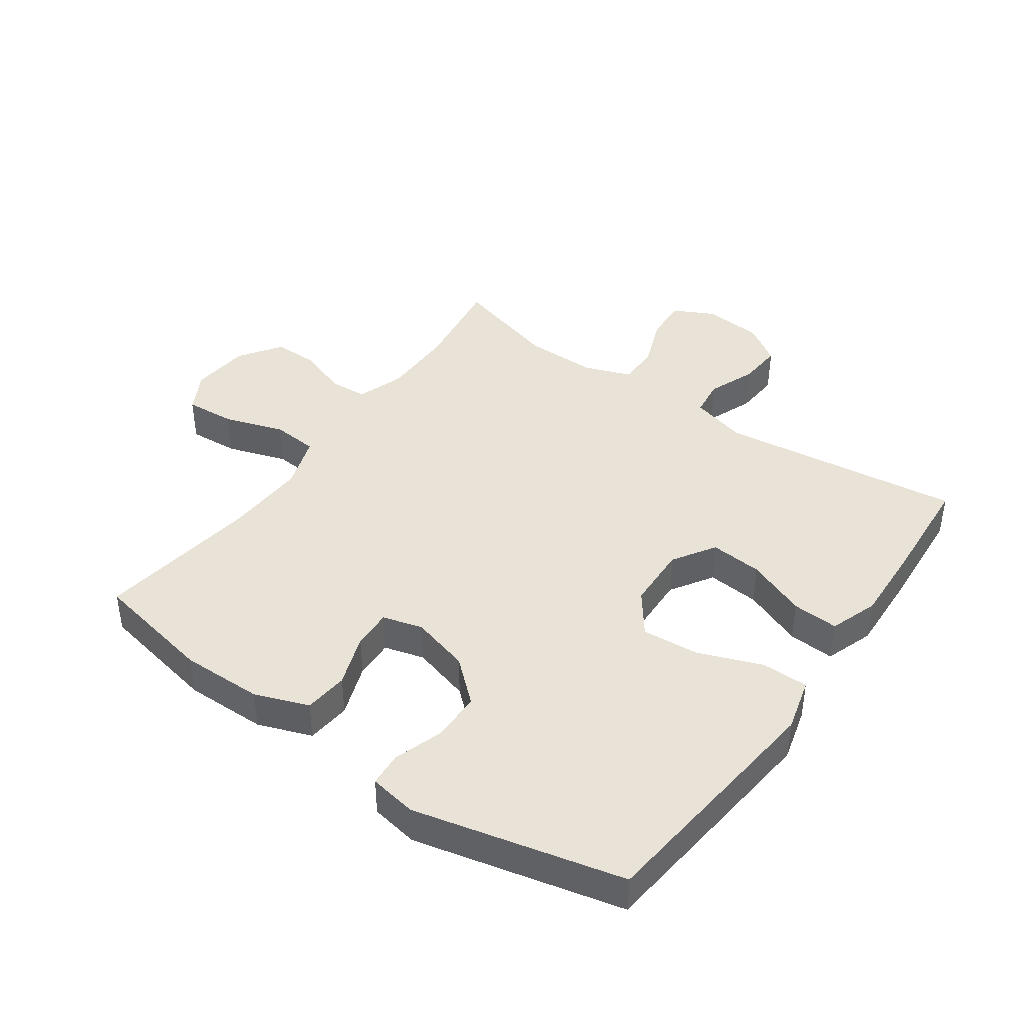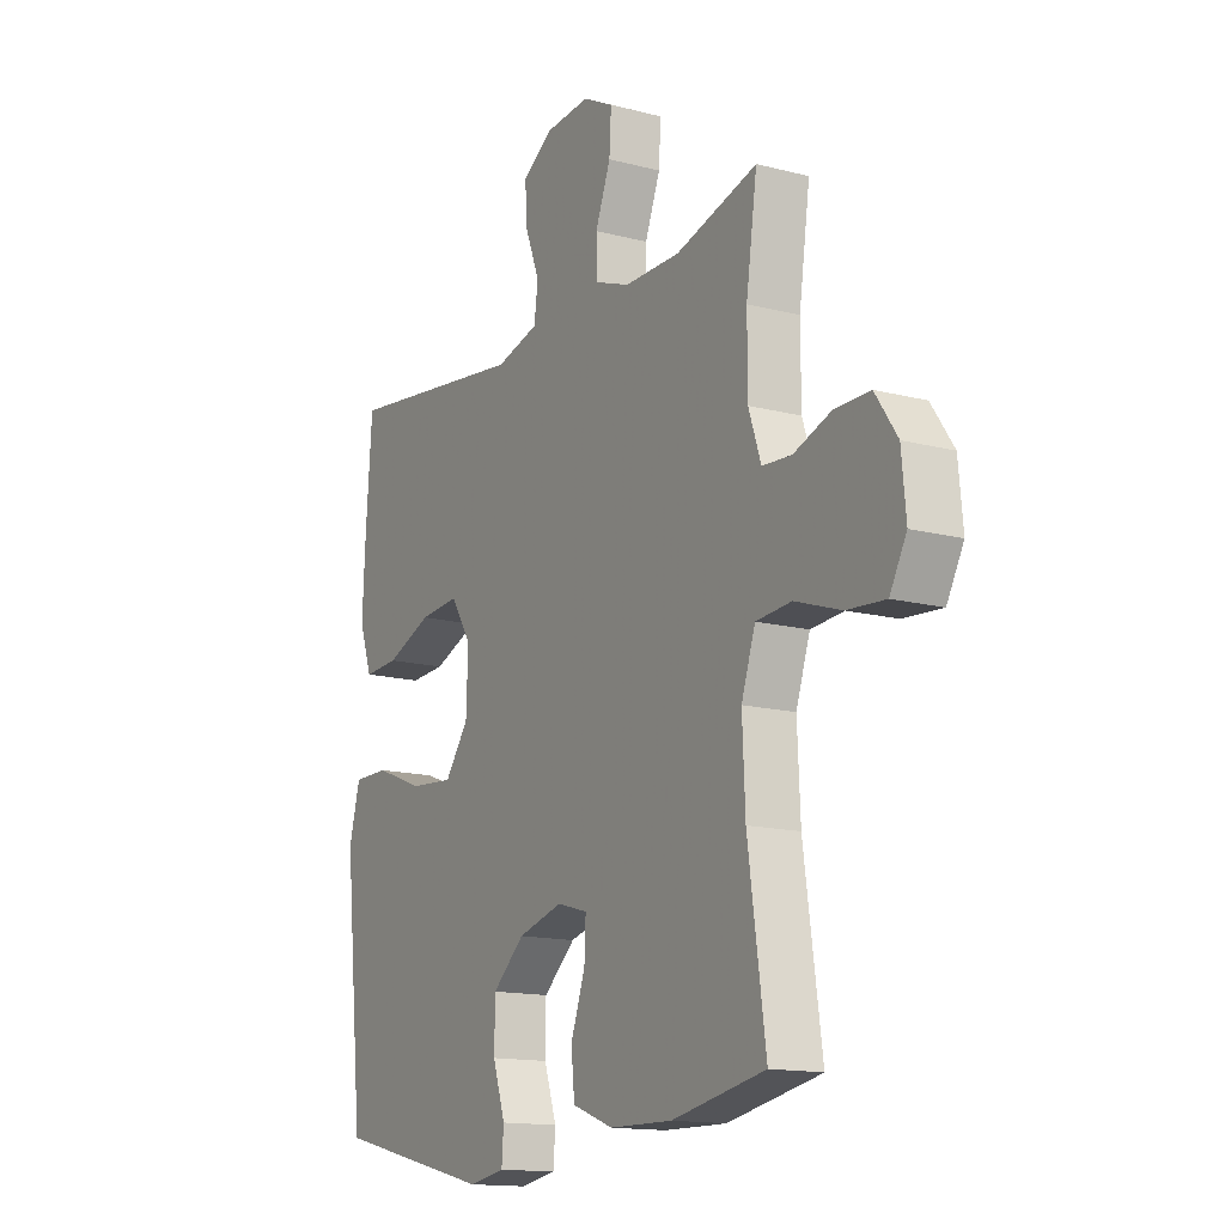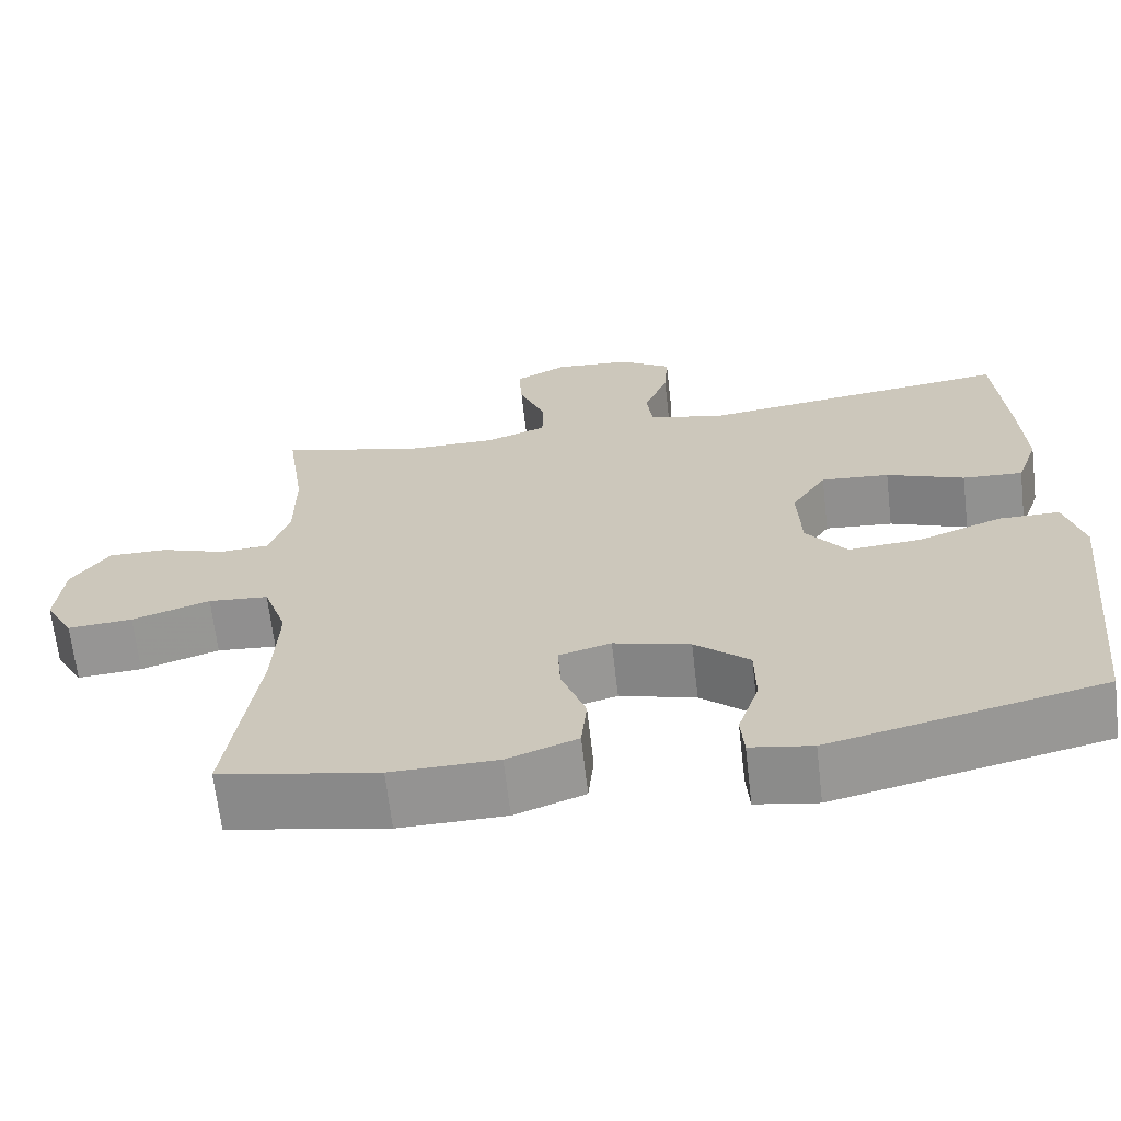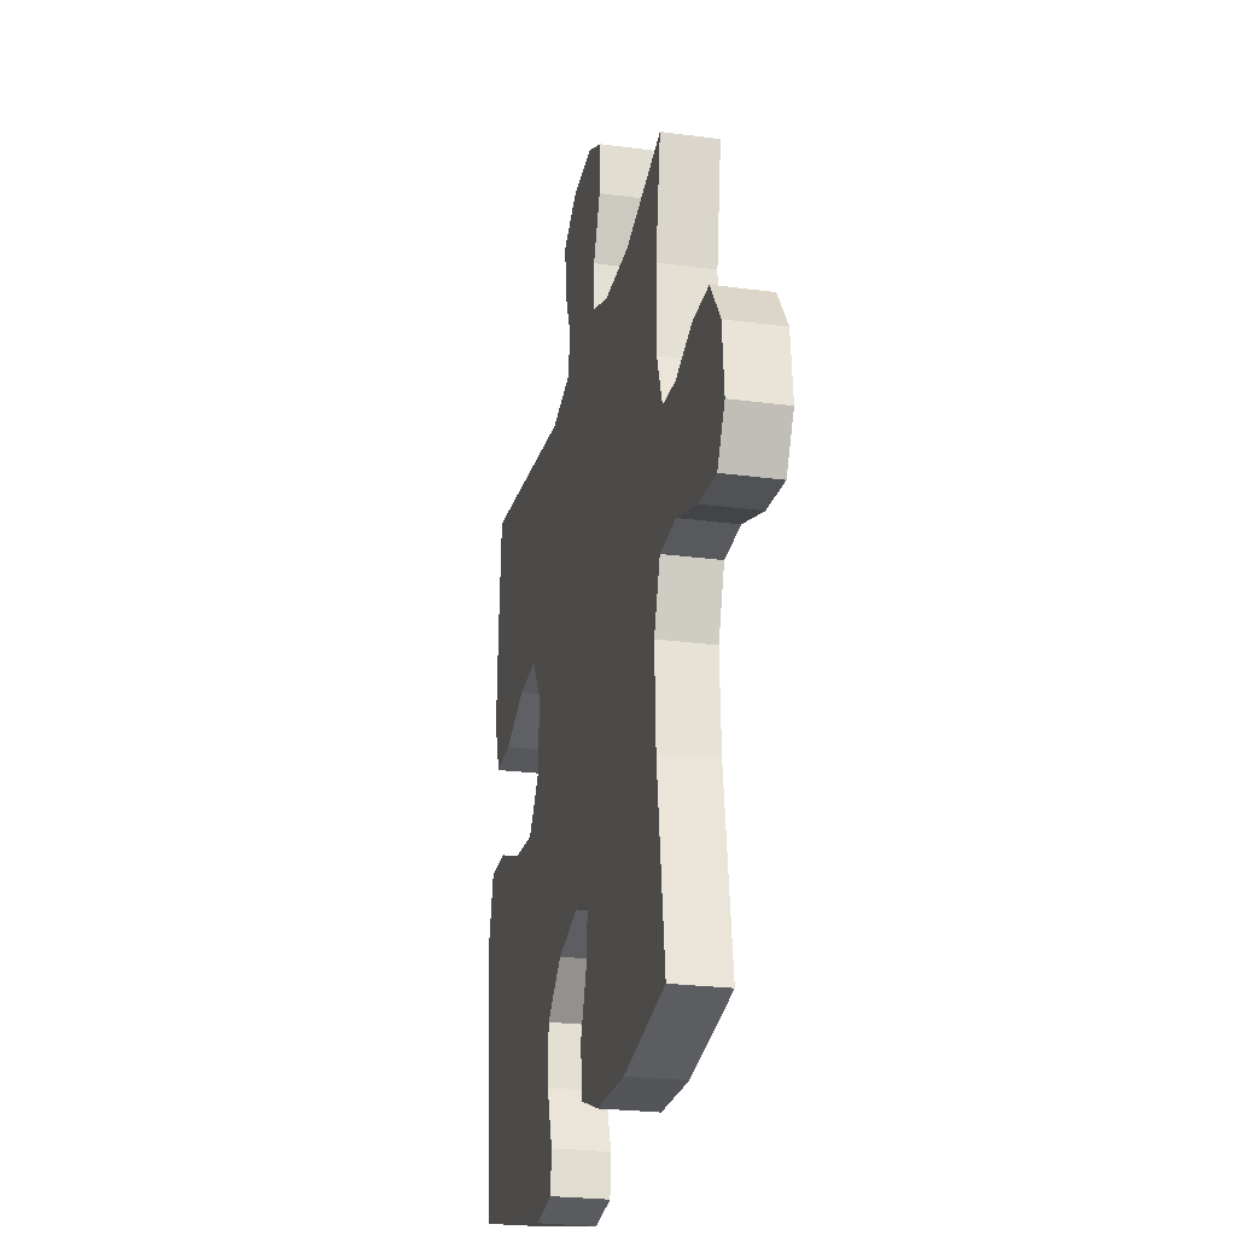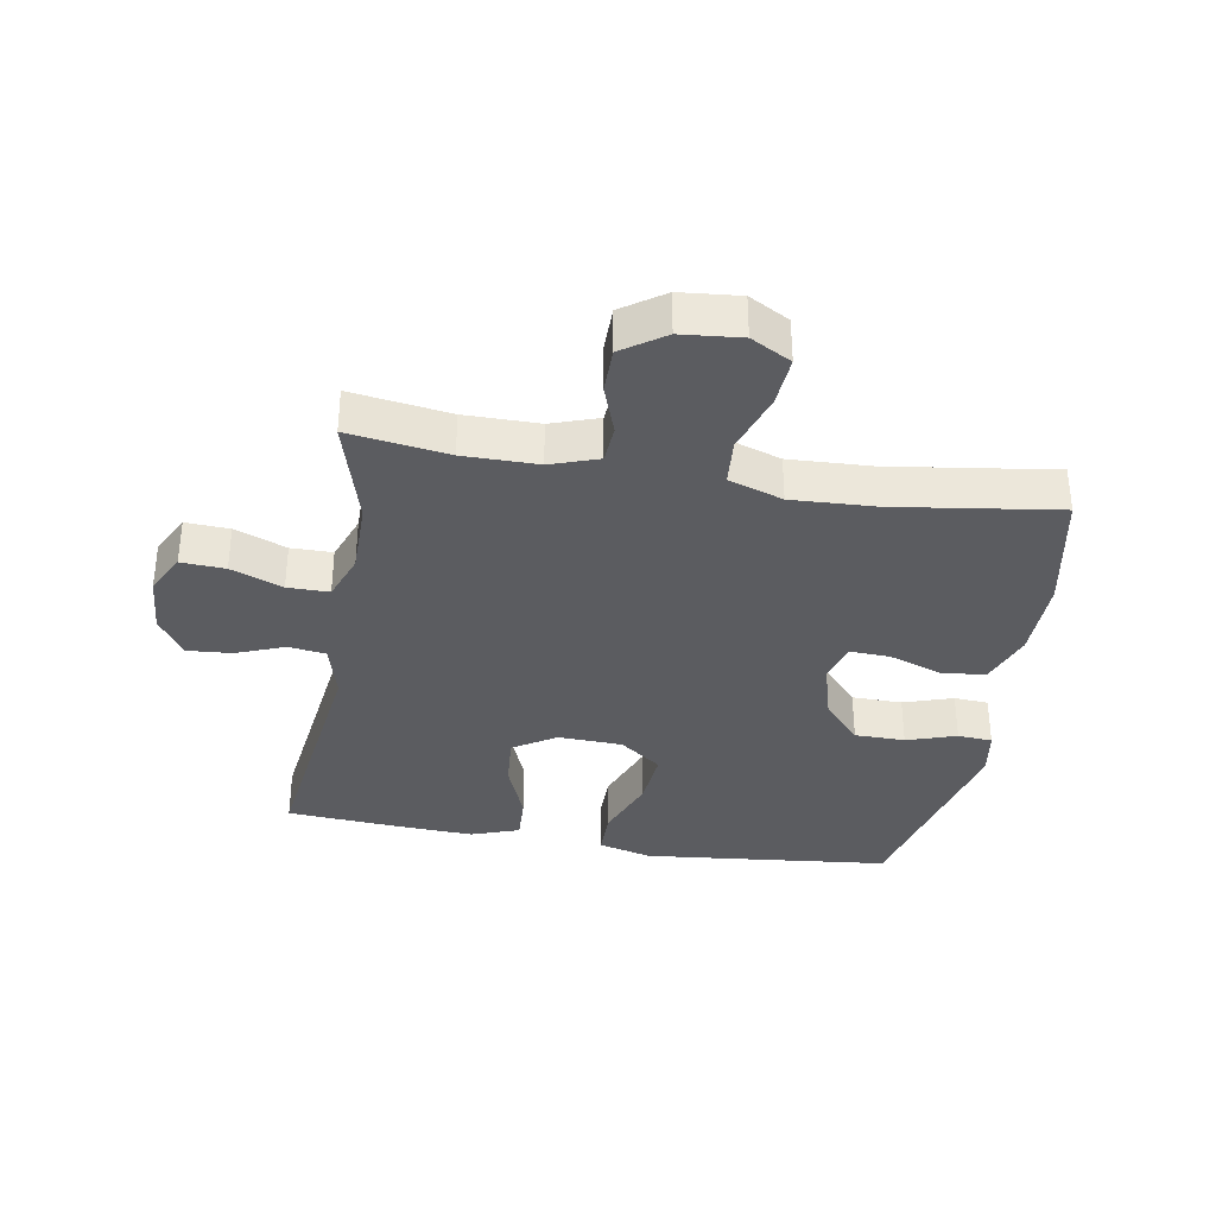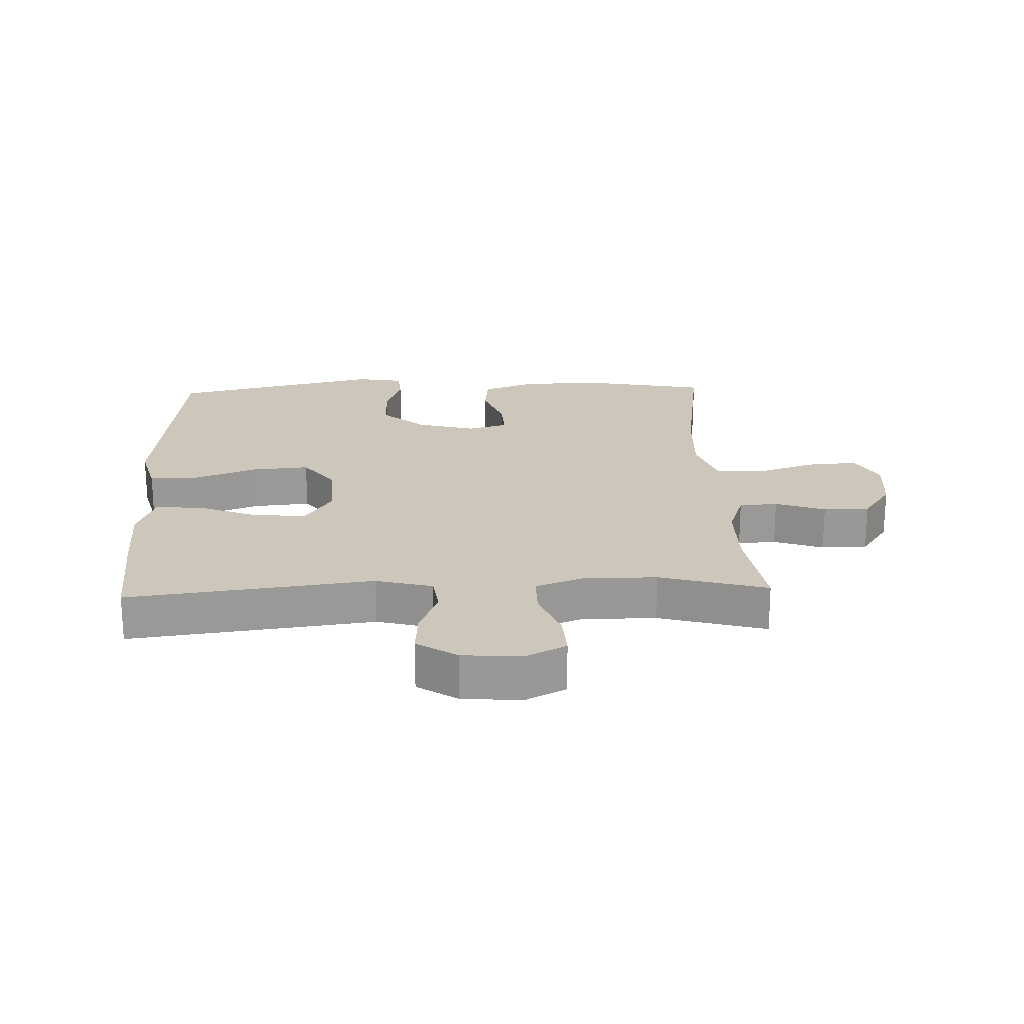
<metadata>
{"format":"obj","ext":"obj","renderer":"f3d","projection":"perspective","resolution":1024,"background":"white","views":[{"elev":41.9,"azim":-144.6,"up":"+Y"},{"elev":-14.5,"azim":60.4,"up":"+Z"},{"elev":-66.6,"azim":-173.4,"up":"+Z"},{"elev":-25.0,"azim":77.8,"up":"+Z"},{"elev":-35.0,"azim":80.3,"up":"+Y"},{"elev":21.5,"azim":-2.1,"up":"+Y"}]}
</metadata>
<code>
v -0.5 0.07 0.5
v -0.112 0.07 0.45
v -0.022 0.07 0.474
v -0.014 0.07 0.534
v -0.044 0.07 0.611
v -0.049 0.07 0.682
v 0.015 0.07 0.724
v 0.109 0.07 0.731
v 0.173 0.07 0.698
v 0.169 0.07 0.628
v 0.137 0.07 0.546
v 0.137 0.07 0.48
v 0.212 0.07 0.452
v 0.329 0.07 0.452
v 0.5 0.07 0.5
v 0.477 0.07 0.342
v 0.477 0.07 0.224
v 0.503 0.07 0.148
v 0.564 0.07 0.144
v 0.643 0.07 0.172
v 0.716 0.07 0.172
v 0.762 0.07 0.105
v 0.771 0.07 0.01
v 0.736 0.07 -0.054
v 0.656 0.07 -0.048
v 0.56 0.07 -0.016
v 0.486 0.07 -0.022
v 0.457 0.07 -0.108
v 0.463 0.07 -0.24
v 0.5 0.07 -0.5
v 0.305 0.07 -0.538
v 0.174 0.07 -0.536
v 0.088 0.07 -0.504
v 0.081 0.07 -0.433
v 0.111 0.07 -0.349
v 0.114 0.07 -0.285
v 0.05 0.07 -0.267
v -0.044 0.07 -0.293
v -0.111 0.07 -0.352
v -0.112 0.07 -0.432
v -0.086 0.07 -0.511
v -0.09 0.07 -0.566
v -0.166 0.07 -0.579
v -0.5 0.07 -0.5
v -0.527 0.07 -0.242
v -0.541 0.07 -0.106
v -0.518 0.07 -0.02
v -0.443 0.07 -0.02
v -0.341 0.07 -0.059
v -0.249 0.07 -0.067
v -0.199 0.07 0
v -0.195 0.07 0.102
v -0.238 0.07 0.17
v -0.322 0.07 0.163
v -0.418 0.07 0.125
v -0.492 0.07 0.121
v -0.519 0.07 0.198
v -0.513 0.07 0.322
v -0.5 0 0.5
v -0.112 0 0.45
v -0.022 0 0.474
v -0.014 0 0.534
v -0.044 0 0.611
v -0.049 0 0.682
v 0.015 0 0.724
v 0.109 0 0.731
v 0.173 0 0.698
v 0.169 0 0.628
v 0.137 0 0.546
v 0.137 0 0.48
v 0.212 0 0.452
v 0.329 0 0.452
v 0.5 0 0.5
v 0.477 0 0.342
v 0.477 0 0.224
v 0.503 0 0.148
v 0.564 0 0.144
v 0.643 0 0.172
v 0.716 0 0.172
v 0.762 0 0.105
v 0.771 0 0.01
v 0.736 0 -0.054
v 0.656 0 -0.048
v 0.56 0 -0.016
v 0.486 0 -0.022
v 0.457 0 -0.108
v 0.463 0 -0.24
v 0.5 0 -0.5
v 0.305 0 -0.538
v 0.174 0 -0.536
v 0.088 0 -0.504
v 0.081 0 -0.433
v 0.111 0 -0.349
v 0.114 0 -0.285
v 0.05 0 -0.267
v -0.044 0 -0.293
v -0.111 0 -0.352
v -0.112 0 -0.432
v -0.086 0 -0.511
v -0.09 0 -0.566
v -0.166 0 -0.579
v -0.5 0 -0.5
v -0.527 0 -0.242
v -0.541 0 -0.106
v -0.518 0 -0.02
v -0.443 0 -0.02
v -0.341 0 -0.059
v -0.249 0 -0.067
v -0.199 0 0
v -0.195 0 0.102
v -0.238 0 0.17
v -0.322 0 0.163
v -0.418 0 0.125
v -0.492 0 0.121
v -0.519 0 0.198
v -0.513 0 0.322
f 58 1 2
f 57 58 2
f 56 57 2
f 55 56 2
f 54 55 2
f 53 54 2 3
f 52 53 3
f 51 52 3
f 47 48 49
f 46 47 49
f 45 46 49
f 44 45 49
f 43 44 49
f 42 43 49
f 41 42 49
f 40 41 49
f 39 40 49 50
f 38 39 50 51
f 33 34 35
f 32 33 35
f 31 32 35
f 30 31 35
f 29 30 35
f 28 29 35 36
f 27 28 36 37
f 24 25 26
f 23 24 26
f 22 23 26
f 21 22 26
f 20 21 26
f 19 20 26
f 18 19 26 27
f 38 51 3
f 37 38 3
f 27 37 3
f 18 27 3
f 17 18 3
f 9 10 11
f 8 9 11
f 7 8 11
f 6 7 11
f 5 6 11
f 4 5 11
f 4 11 12
f 4 12 13
f 3 4 13
f 17 3 13
f 16 17 13
f 16 13 14
f 14 15 16
f 60 59 116
f 60 116 115
f 60 115 114
f 60 114 113
f 60 113 112
f 61 60 112 111
f 61 111 110
f 61 110 109
f 107 106 105
f 107 105 104
f 107 104 103
f 107 103 102
f 107 102 101
f 107 101 100
f 107 100 99
f 107 99 98
f 108 107 98 97
f 109 108 97 96
f 93 92 91
f 93 91 90
f 93 90 89
f 93 89 88
f 93 88 87
f 94 93 87 86
f 95 94 86 85
f 84 83 82
f 84 82 81
f 84 81 80
f 84 80 79
f 84 79 78
f 84 78 77
f 85 84 77 76
f 61 109 96
f 61 96 95
f 61 95 85
f 61 85 76
f 61 76 75
f 69 68 67
f 69 67 66
f 69 66 65
f 69 65 64
f 69 64 63
f 69 63 62
f 70 69 62
f 71 70 62
f 71 62 61
f 71 61 75
f 71 75 74
f 72 71 74
f 74 73 72
f 1 59 60 2
f 2 60 61 3
f 3 61 62 4
f 4 62 63 5
f 5 63 64 6
f 6 64 65 7
f 7 65 66 8
f 8 66 67 9
f 9 67 68 10
f 10 68 69 11
f 11 69 70 12
f 12 70 71 13
f 13 71 72 14
f 14 72 73 15
f 15 73 74 16
f 16 74 75 17
f 17 75 76 18
f 18 76 77 19
f 19 77 78 20
f 20 78 79 21
f 21 79 80 22
f 22 80 81 23
f 23 81 82 24
f 24 82 83 25
f 25 83 84 26
f 26 84 85 27
f 27 85 86 28
f 28 86 87 29
f 29 87 88 30
f 30 88 89 31
f 31 89 90 32
f 32 90 91 33
f 33 91 92 34
f 34 92 93 35
f 35 93 94 36
f 36 94 95 37
f 37 95 96 38
f 38 96 97 39
f 39 97 98 40
f 40 98 99 41
f 41 99 100 42
f 42 100 101 43
f 43 101 102 44
f 44 102 103 45
f 45 103 104 46
f 46 104 105 47
f 47 105 106 48
f 48 106 107 49
f 49 107 108 50
f 50 108 109 51
f 51 109 110 52
f 52 110 111 53
f 53 111 112 54
f 54 112 113 55
f 55 113 114 56
f 56 114 115 57
f 57 115 116 58
f 58 116 59 1

</code>
